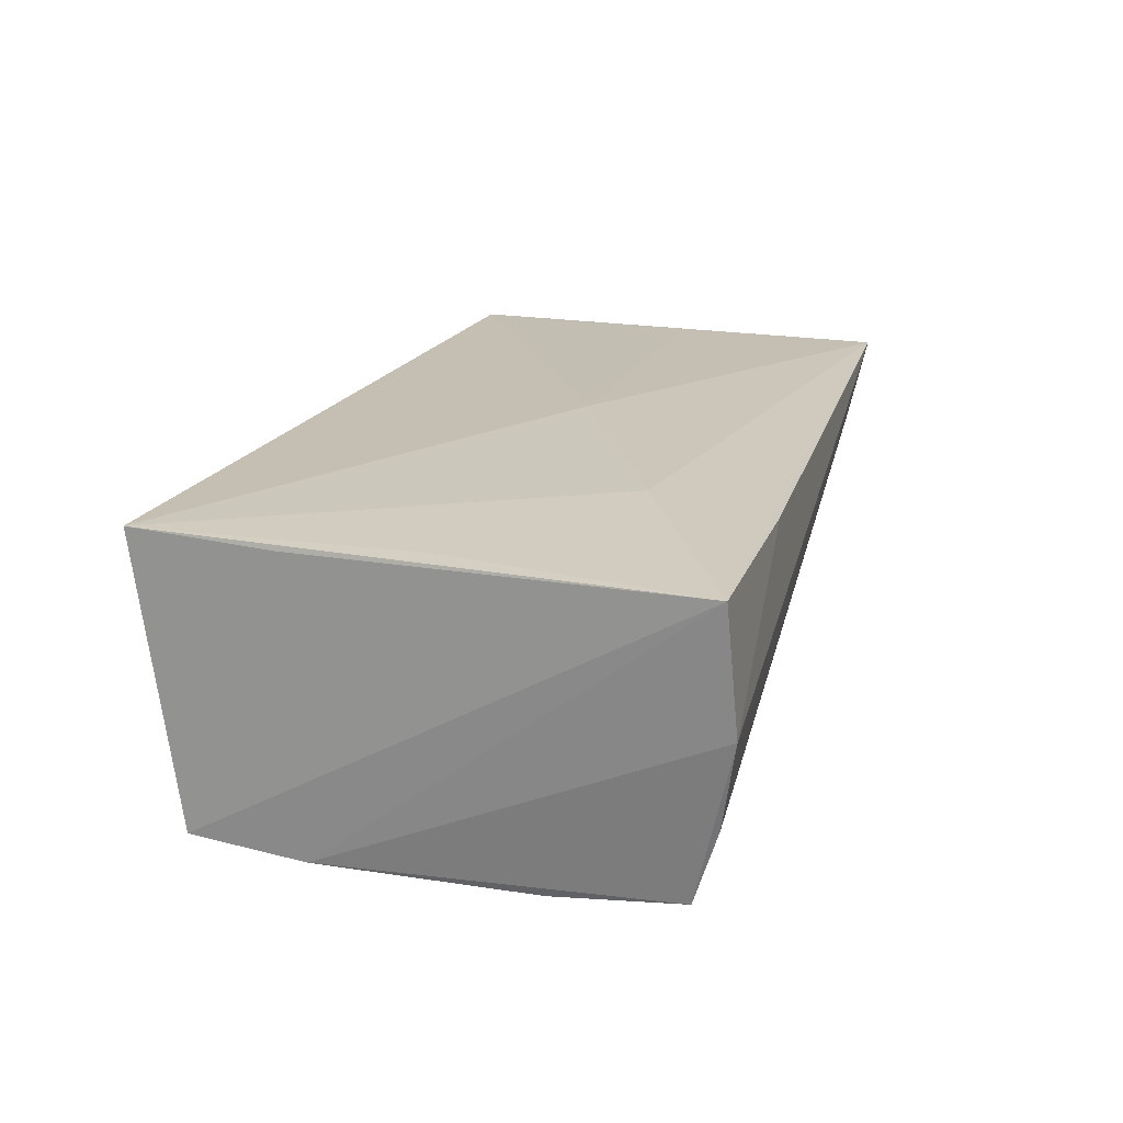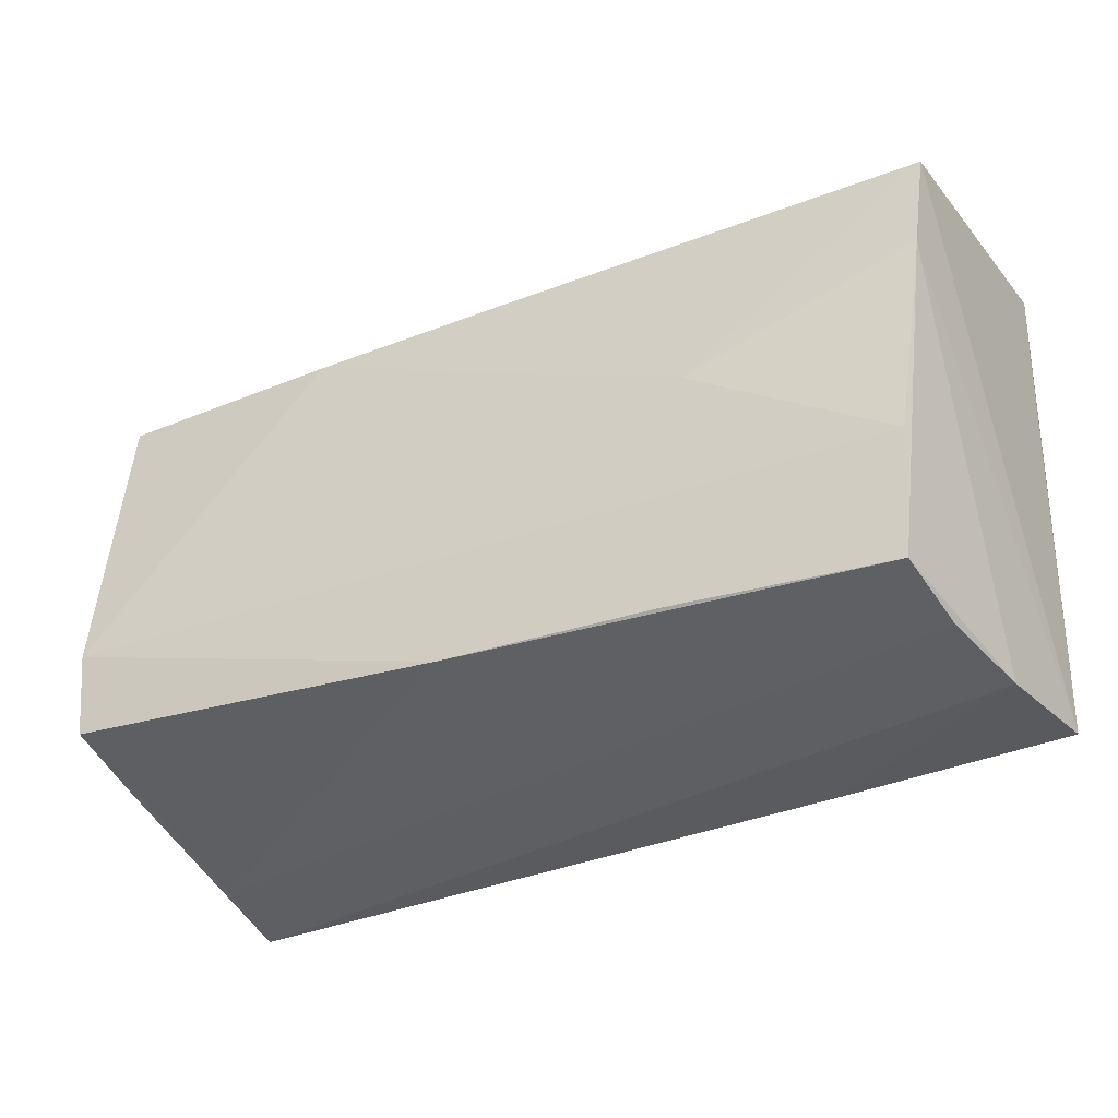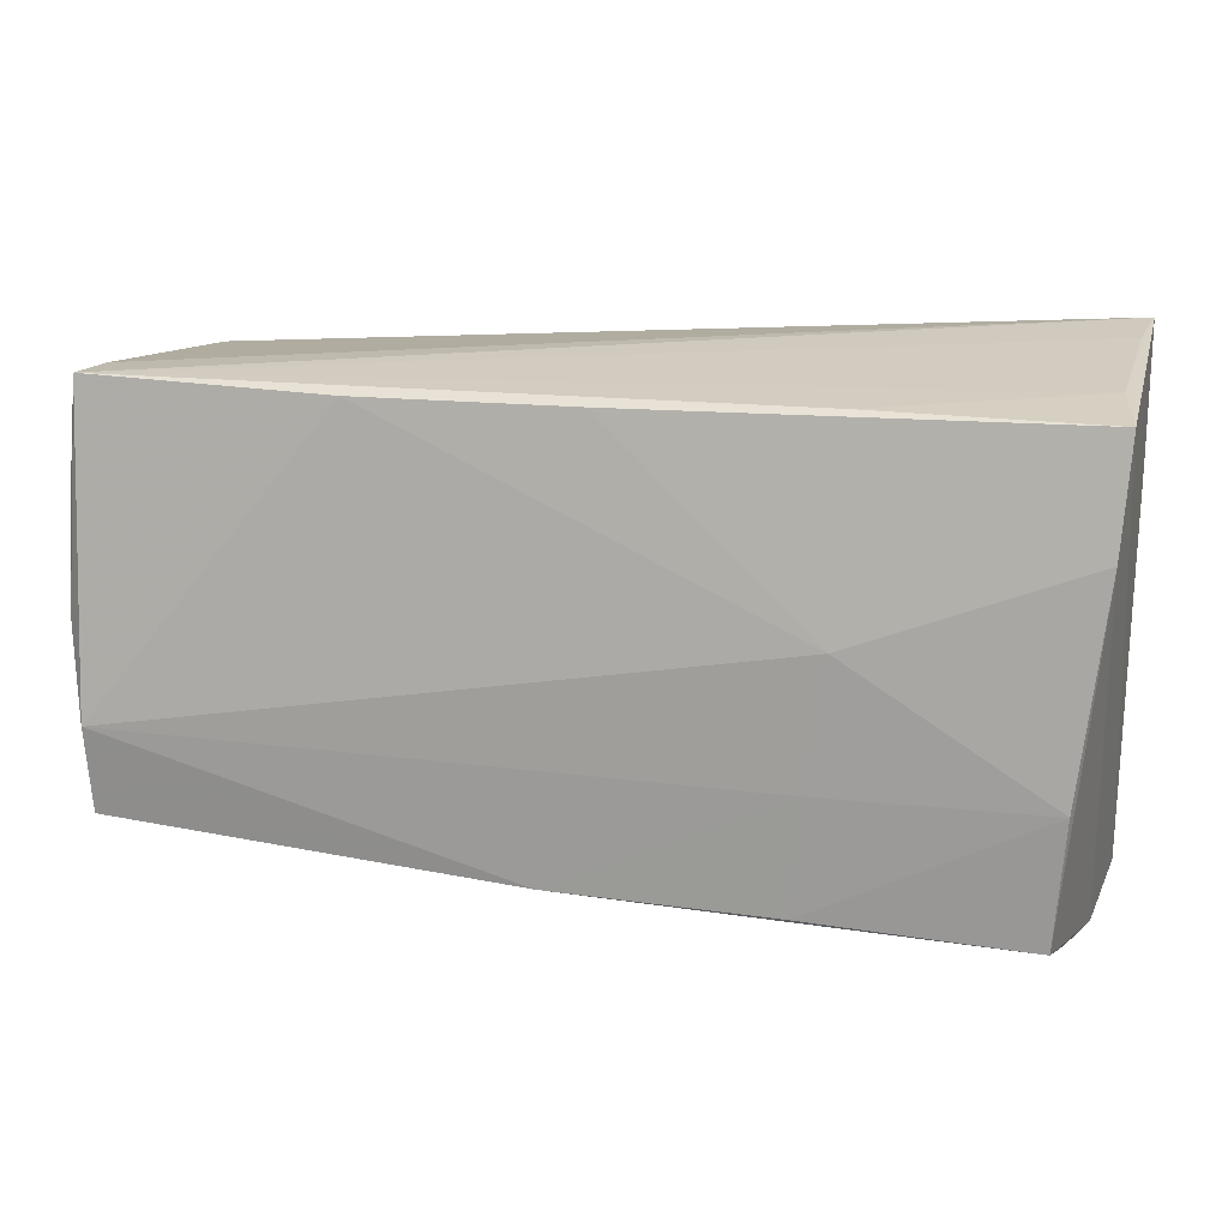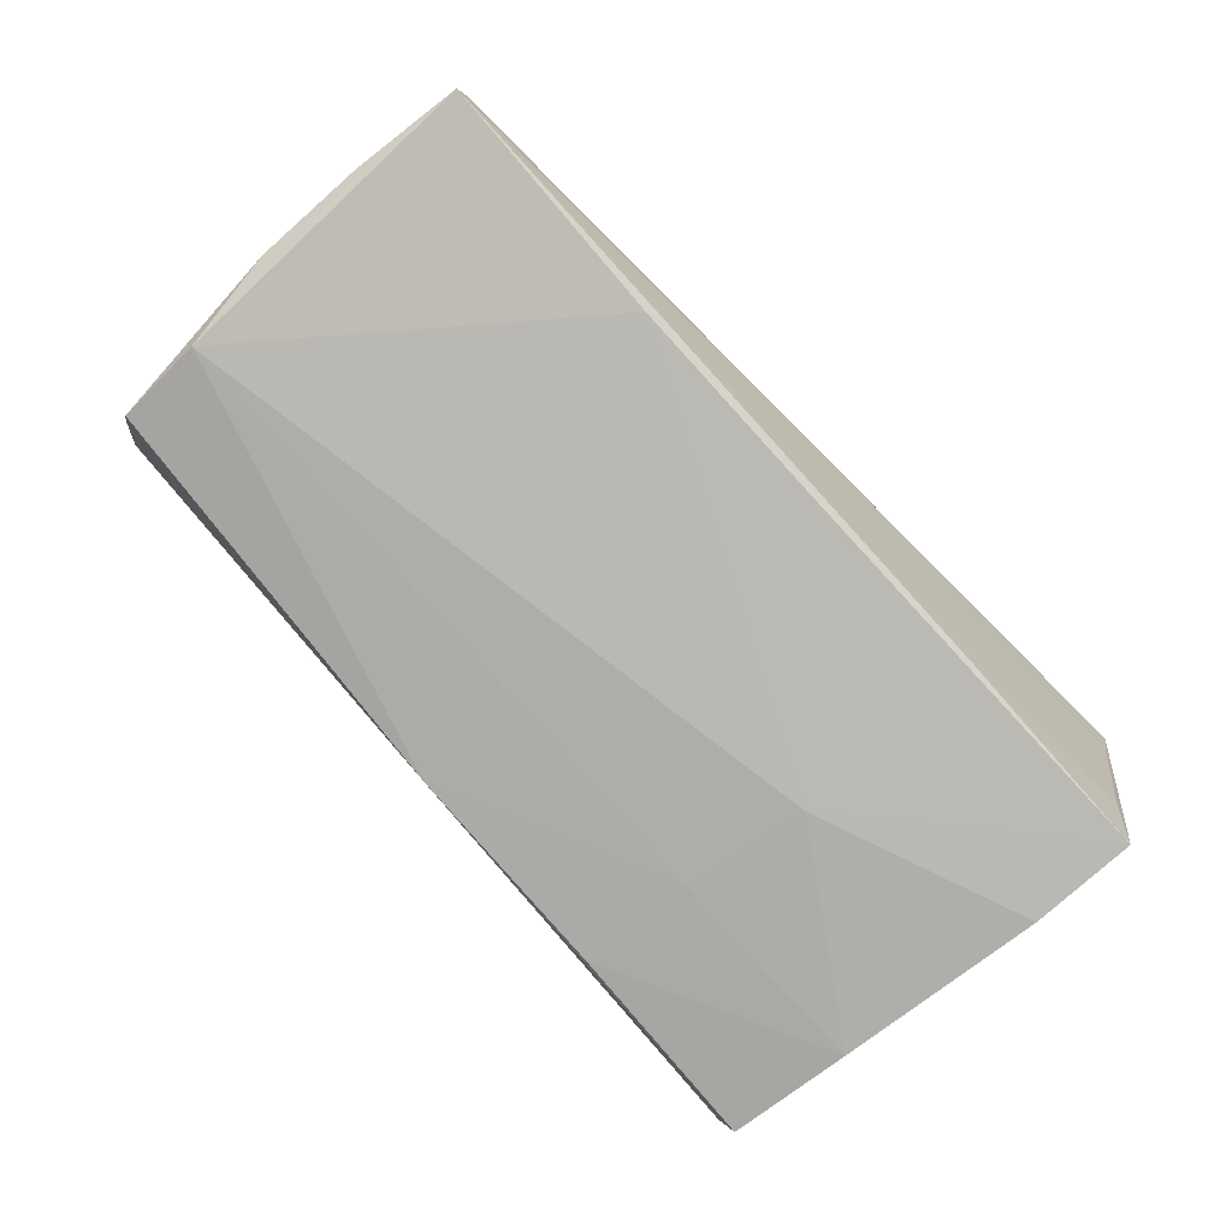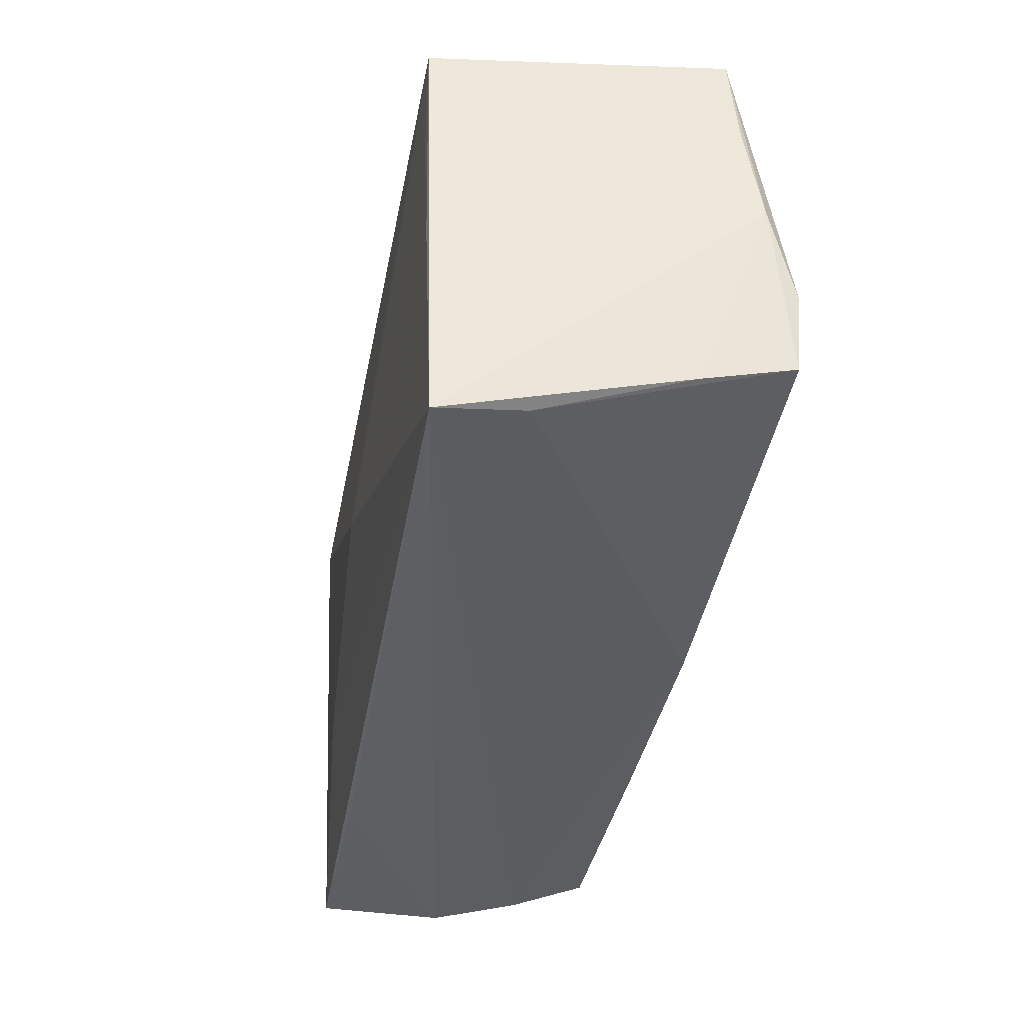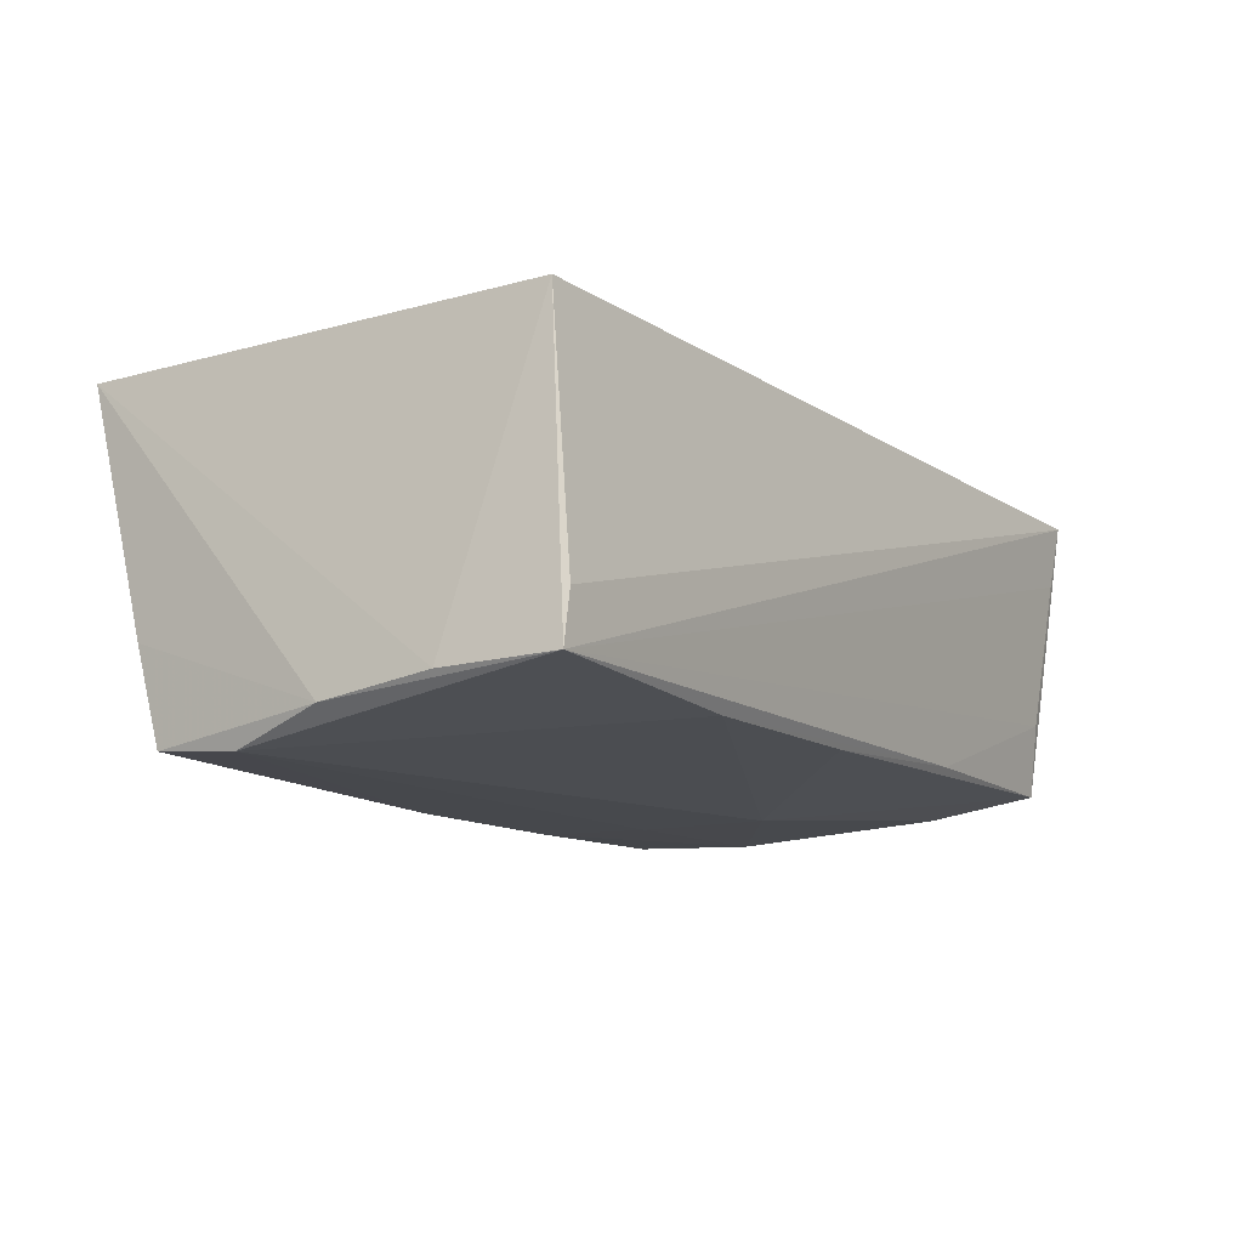
<metadata>
{"format":"obj","ext":"obj","renderer":"f3d","projection":"perspective","resolution":1024,"background":"white","views":[{"elev":17.5,"azim":-75.5,"up":"+Z"},{"elev":-33.3,"azim":-152.2,"up":"+Y"},{"elev":17.7,"azim":-168.0,"up":"+Y"},{"elev":-76.2,"azim":132.1,"up":"+Z"},{"elev":-39.4,"azim":78.2,"up":"+Y"},{"elev":-11.5,"azim":121.4,"up":"+Z"}]}
</metadata>
<code>
v -0.04711 -0.02551 -0.02007
v -0.0522 0.0304 0.009882
v 0.05057 -0.004488 0.01918
v -0.02228 -0.01055 -0.02072
v -0.04839 -0.02849 -0.01108
v -0.001251 -0.003487 0.01975
v 0.004744 -0.02303 -0.02072
v 2.342e-05 0.02652 -0.01665
v 0.05292 0.02714 -0.009141
v -0.05344 0.01529 0.01598
v 0.05109 0.02387 0.0198
v -0.0511 0.0141 -0.01833
v 0.0528 -0.01908 -0.01992
v 0.05513 0.001747 -0.01738
v 0.05327 -0.009065 -0.02072
v -0.0508 0.02835 -0.007581
v -0.02578 -0.03012 0.01494
v -0.05085 -0.03037 -0.0004924
v 0.02517 0.02647 -0.01653
v 0.04958 0.0102 0.01956
v -0.05198 0.02696 -0.01612
v -0.0284 -0.01656 0.01761
v -0.02128 -0.02393 -0.02065
v 0.05409 0.02721 -0.01493
v 0.05153 -0.03037 0.01834
v -0.05293 -0.02941 0.01441
v 0.05053 -0.02801 0.008039
v -0.05349 0.03118 0.01739
v -0.05079 -0.0003224 0.01615
v -0.02447 0.004265 -0.0203
v 0.05507 0.01442 -0.01549
v -0.04822 -0.01066 -0.02045
v -0.02536 0.02729 -0.01554
v 0.05264 -0.02231 -0.009134
f 11 25 31
f 6 11 28
f 29 28 26
f 26 25 22
f 25 6 22
f 22 29 26
f 22 6 28
f 28 29 22
f 25 11 3
f 3 6 25
f 26 28 10
f 10 21 26
f 28 21 10
f 26 21 12
f 16 21 28
f 33 21 16
f 11 6 20
f 20 3 11
f 6 3 20
f 33 16 24
f 24 11 31
f 31 25 14
f 14 24 31
f 15 14 13
f 24 14 15
f 1 12 32
f 25 5 27
f 2 16 28
f 28 24 2
f 2 24 16
f 28 11 9
f 9 24 28
f 11 24 9
f 8 21 33
f 17 25 26
f 7 15 13
f 5 1 7
f 13 27 7
f 7 27 5
f 18 1 5
f 26 12 18
f 12 1 18
f 18 17 26
f 18 5 25
f 25 17 18
f 25 27 34
f 34 27 13
f 34 14 25
f 13 14 34
f 30 12 21
f 21 8 30
f 32 12 30
f 24 15 19
f 33 24 19
f 19 8 33
f 15 30 19
f 19 30 8
f 15 7 4
f 32 30 4
f 4 30 15
f 23 1 32
f 23 7 1
f 32 4 23
f 23 4 7

</code>
